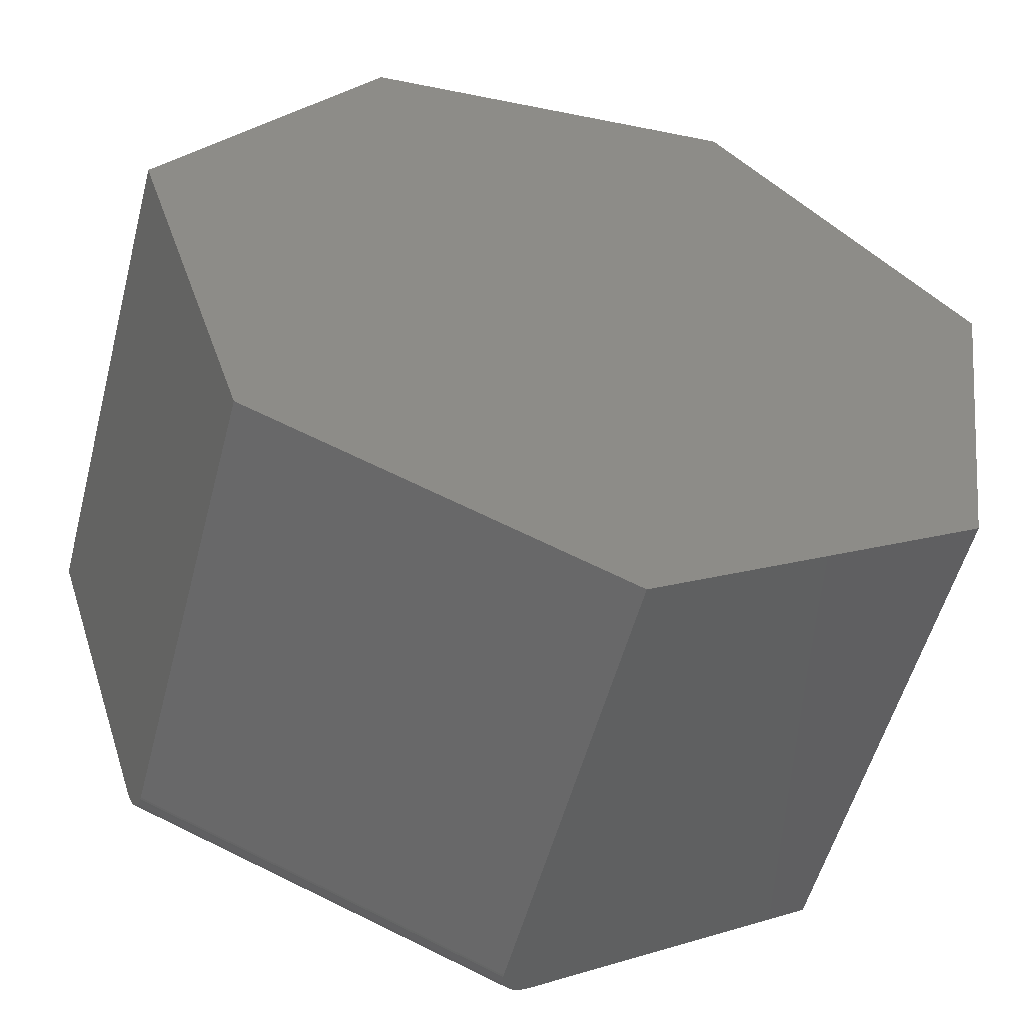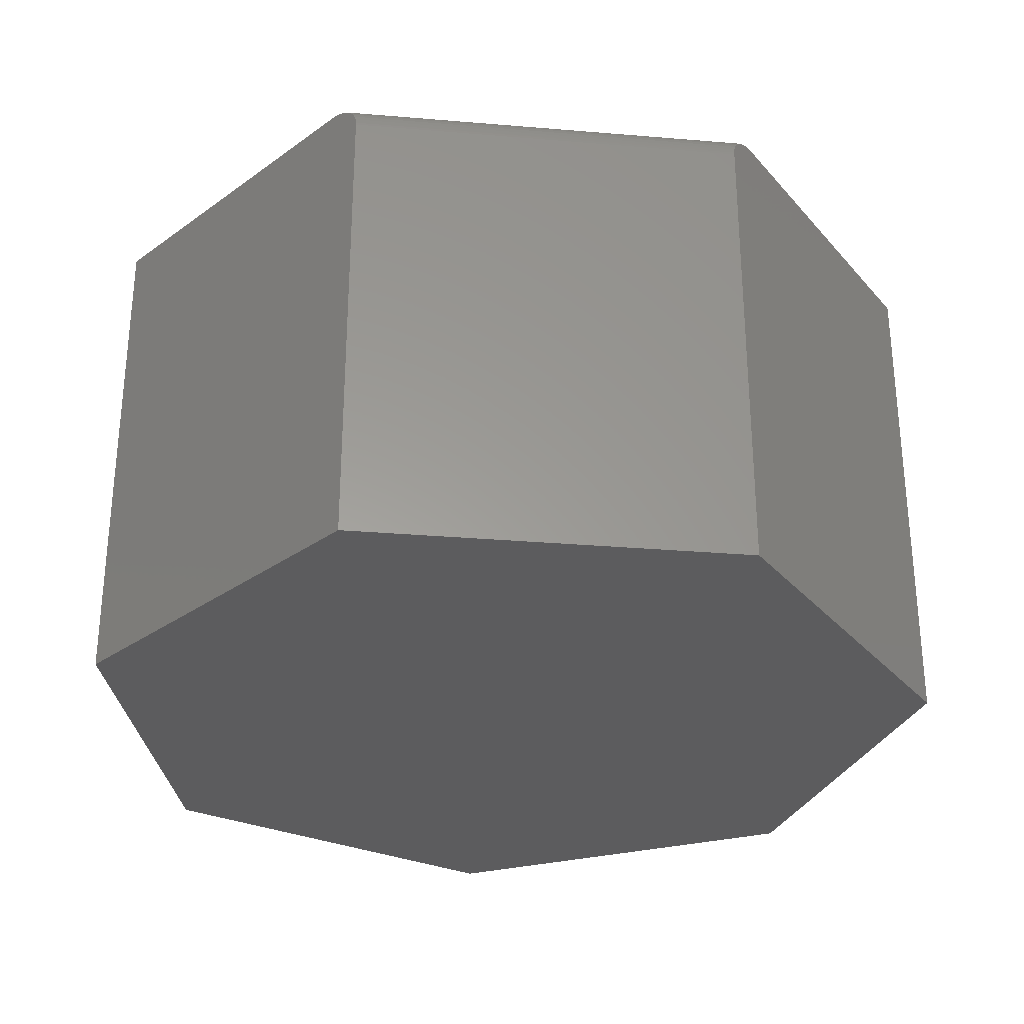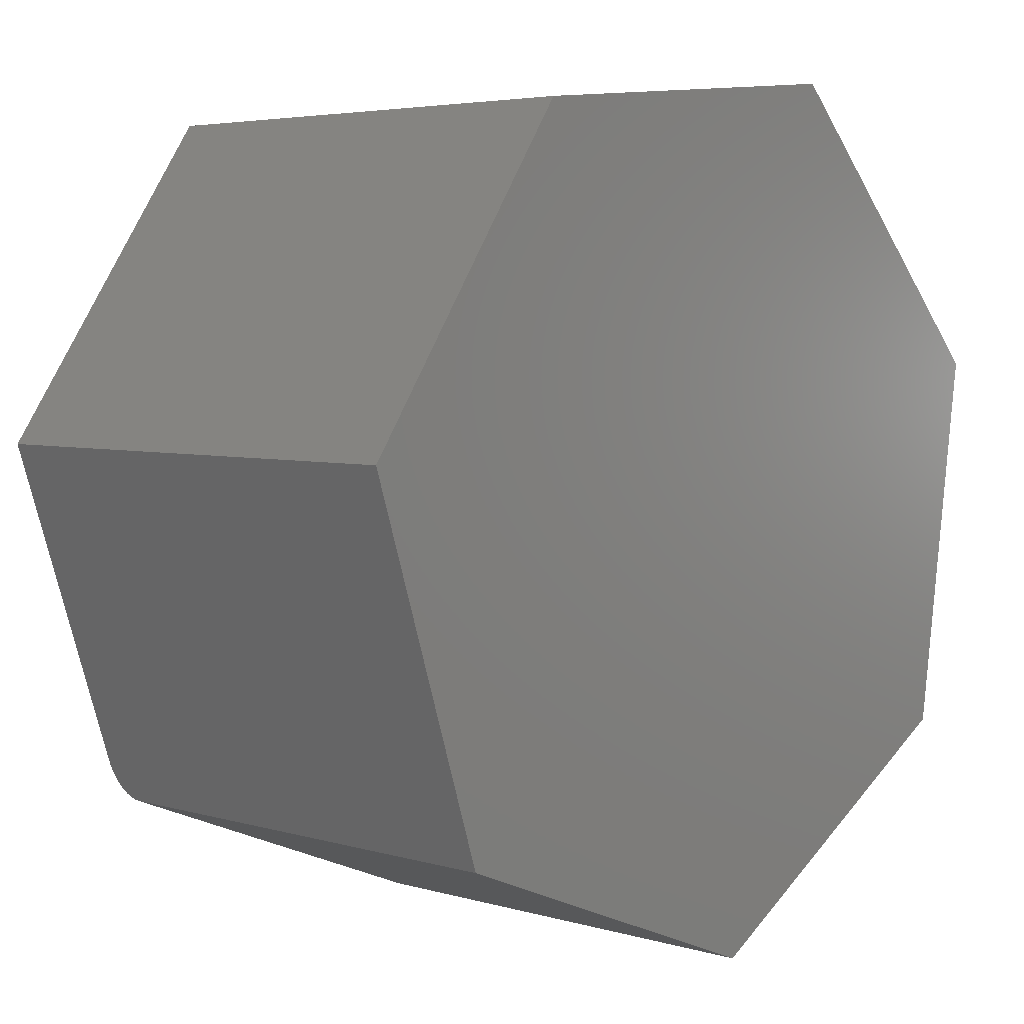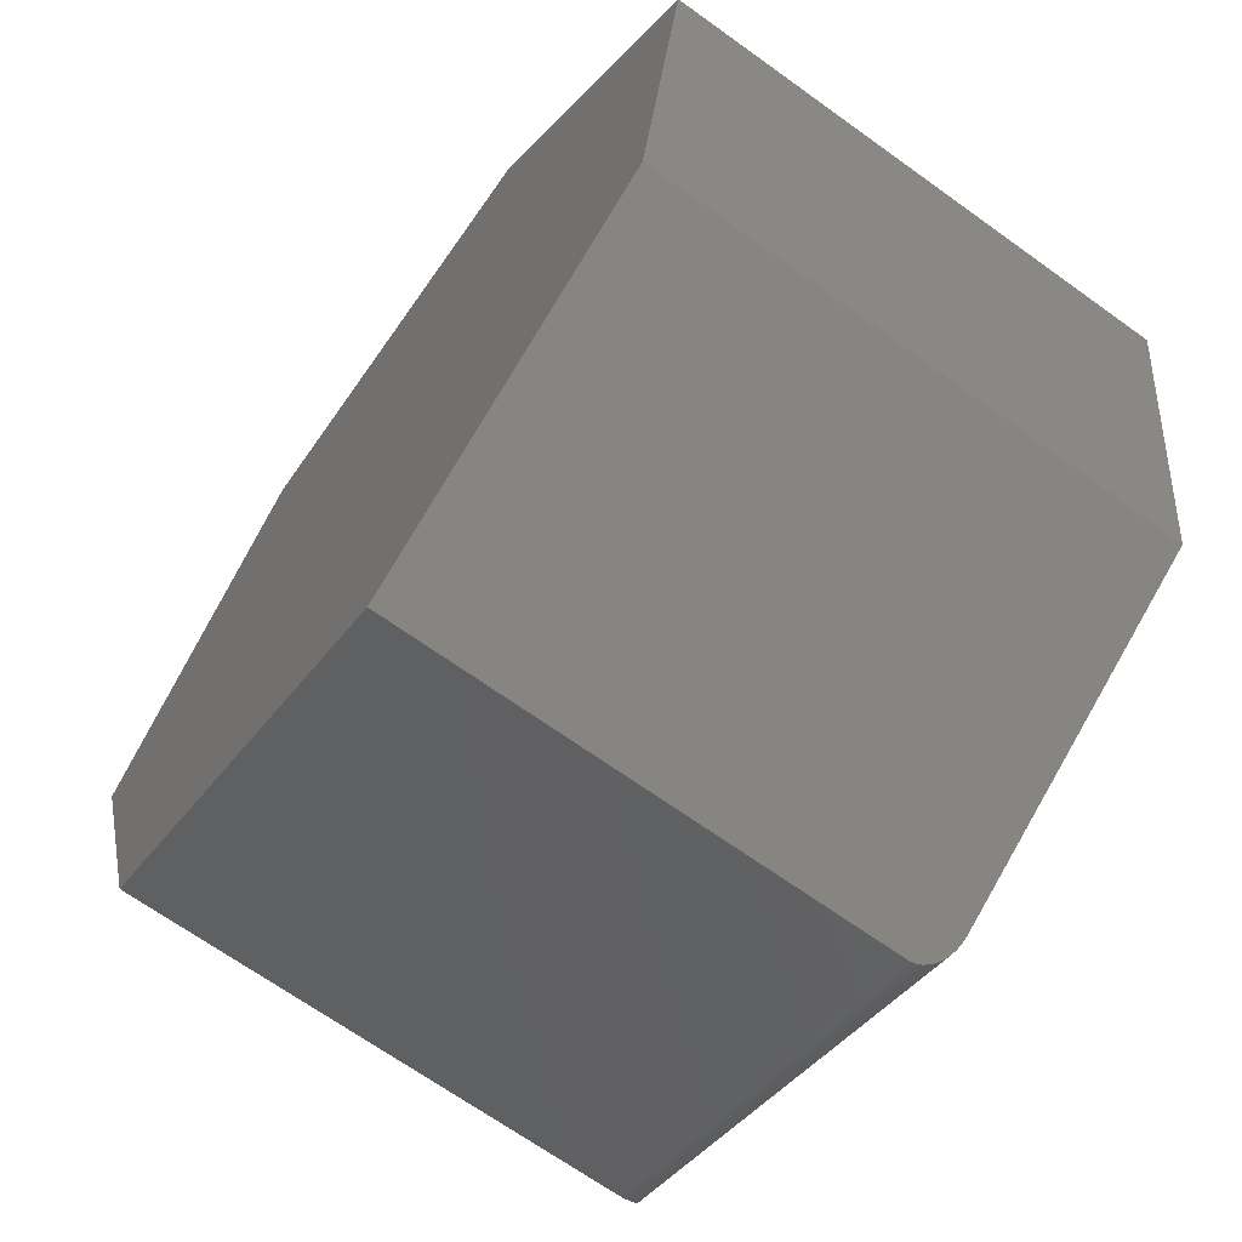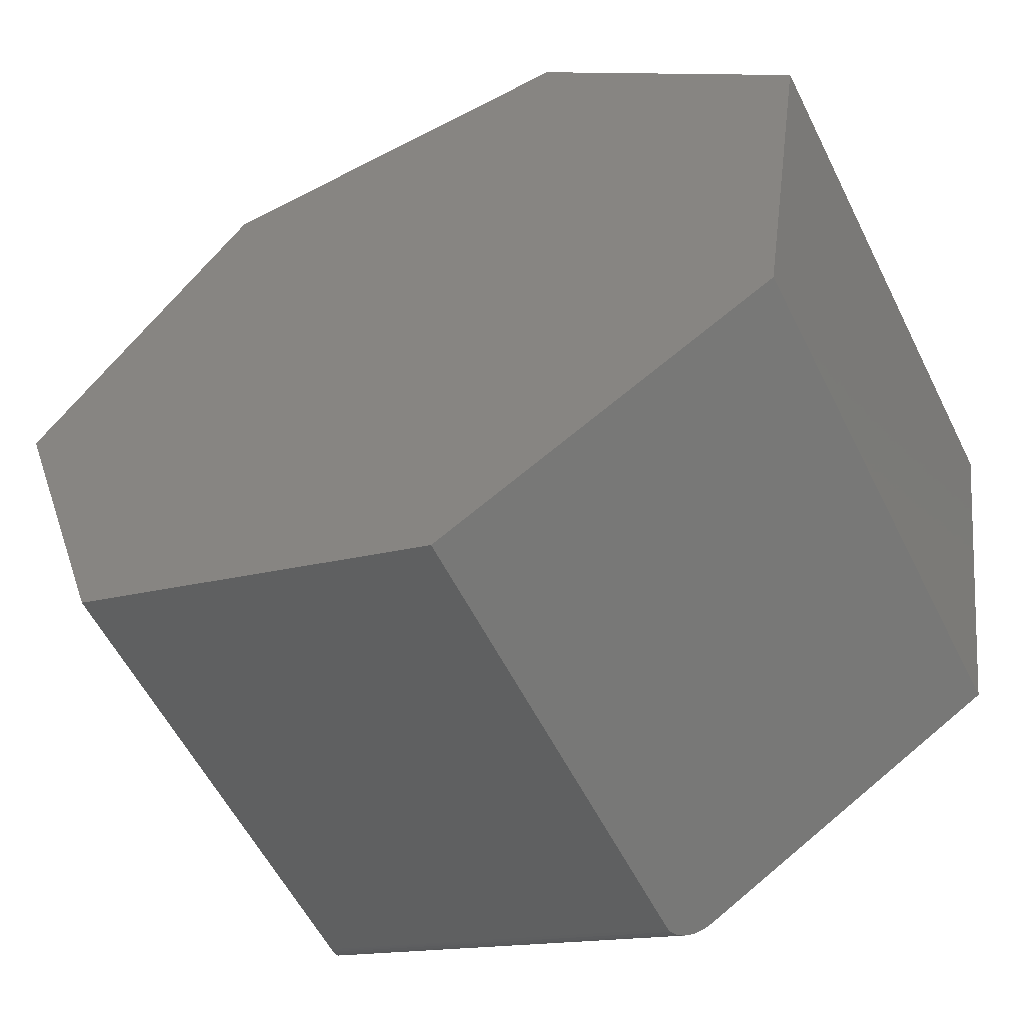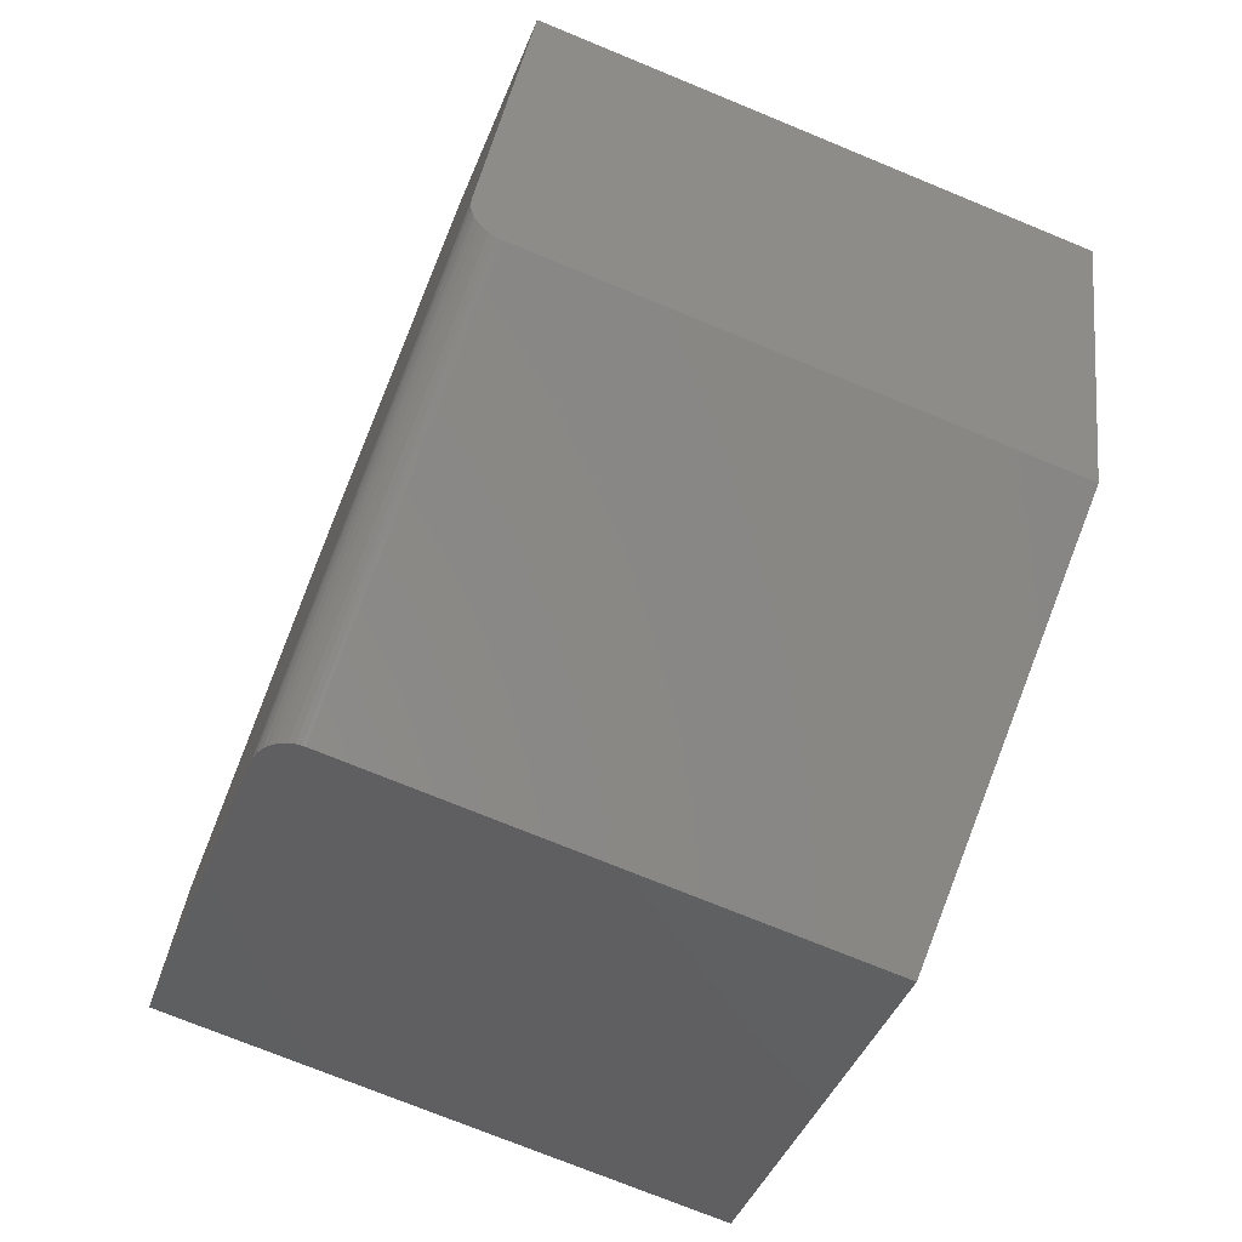
<metadata>
{"format":"stl","ext":"stl","renderer":"f3d","projection":"perspective","resolution":1024,"background":"white","views":[{"elev":-54.2,"azim":165.3,"up":"+Y"},{"elev":-30.0,"azim":14.8,"up":"+Z"},{"elev":4.5,"azim":133.4,"up":"+Y"},{"elev":-67.6,"azim":-125.8,"up":"+Y"},{"elev":-56.9,"azim":-153.7,"up":"+Y"},{"elev":-73.1,"azim":67.6,"up":"+Y"}]}
</metadata>
<code>
# stl→obj: 35 verts, 66 faces
v 0.3248 0.5673 0.75
v -0.2417 0.6212 0.75
v 0.6484 0.09523 0.75
v -0.6328 0.2031 0.75
v 0.492 -0.3862 0.75
v -0.5519 -0.3633 0.75
v -0.1163 -0.6295 0.75
v 0.4888 -0.3959 0.7493
v 0.4852 -0.407 0.7469
v 0.4731 -0.4442 0.7031
v 0.4731 -0.4442 0
v 0.6484 0.09523 0
v 0.4817 -0.4177 0.7425
v 0.4801 -0.4227 0.7395
v 0.4776 -0.4304 0.7335
v 0.4759 -0.4357 0.7276
v 0.4745 -0.4398 0.7211
v 0.4736 -0.4426 0.7141
v 0.4733 -0.4435 0.7105
v 0.4732 -0.4441 0.7068
v -0.06637 -0.66 0
v -0.06637 -0.66 0.7031
v -0.09956 -0.6397 0.7473
v -0.1081 -0.6345 0.7494
v -0.5519 -0.3633 0
v -0.06652 -0.6599 0.7068
v -0.06775 -0.6592 0.7141
v -0.07018 -0.6577 0.7211
v -0.07372 -0.6555 0.7276
v -0.07828 -0.6527 0.7335
v -0.08375 -0.6494 0.7387
v -0.09134 -0.6448 0.7437
v -0.6328 0.2031 0
v -0.2417 0.6212 0
v 0.3248 0.5673 0
f 1 2 3
f 3 2 4
f 3 4 5
f 5 4 6
f 5 6 7
f 5 8 9
f 10 11 12
f 3 5 9
f 3 9 13
f 3 13 14
f 3 14 15
f 3 15 16
f 3 16 17
f 3 17 18
f 3 18 19
f 3 19 20
f 3 20 10
f 3 10 12
f 21 11 22
f 22 11 10
f 7 23 24
f 6 25 21
f 6 21 22
f 6 22 26
f 6 26 27
f 6 27 28
f 6 28 29
f 6 29 30
f 6 30 31
f 6 31 32
f 6 32 23
f 6 23 7
f 5 24 8
f 5 7 24
f 26 19 27
f 27 19 18
f 27 18 17
f 27 17 28
f 28 17 16
f 28 16 29
f 29 16 15
f 29 15 30
f 30 15 14
f 14 31 30
f 32 31 14
f 32 14 13
f 32 13 9
f 32 9 23
f 23 9 8
f 23 8 24
f 22 10 26
f 26 10 20
f 26 20 19
f 21 25 11
f 11 25 33
f 11 33 12
f 12 33 34
f 12 34 35
f 34 33 2
f 2 33 4
f 35 34 1
f 1 34 2
f 12 35 3
f 3 35 1
f 33 25 4
f 4 25 6

</code>
